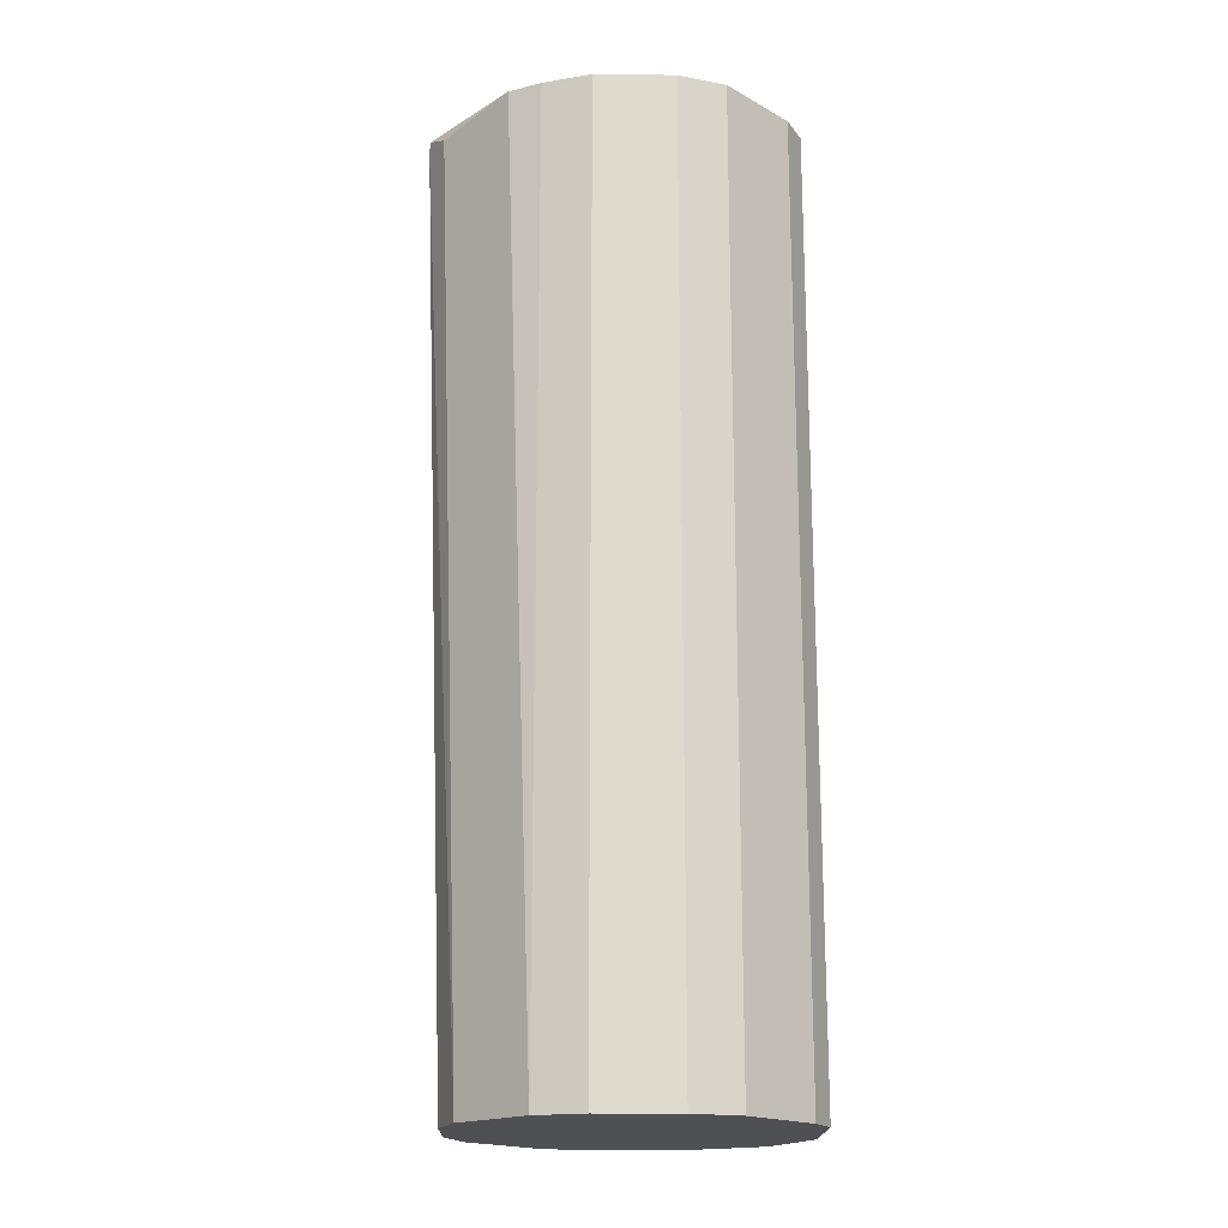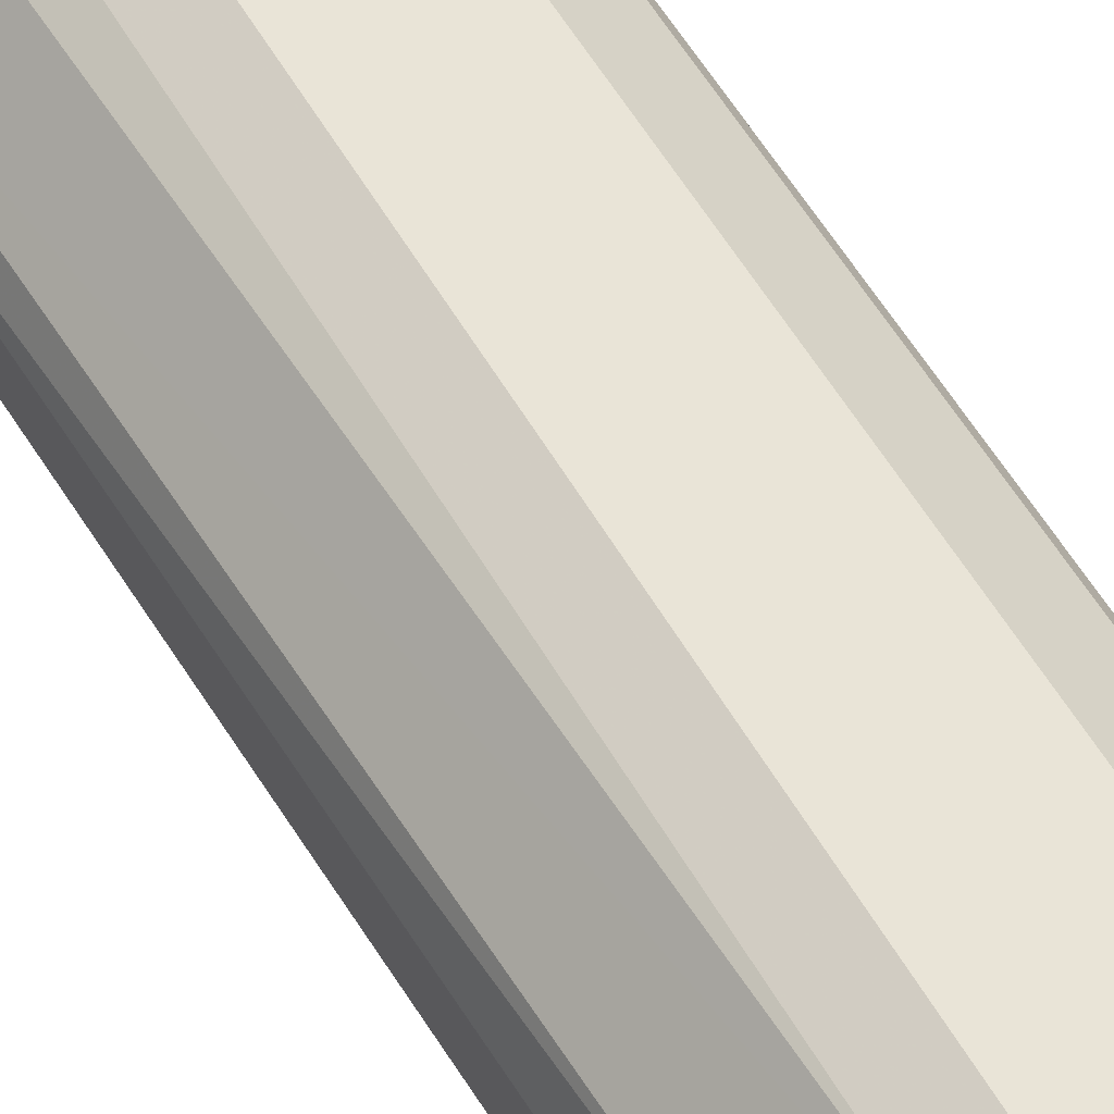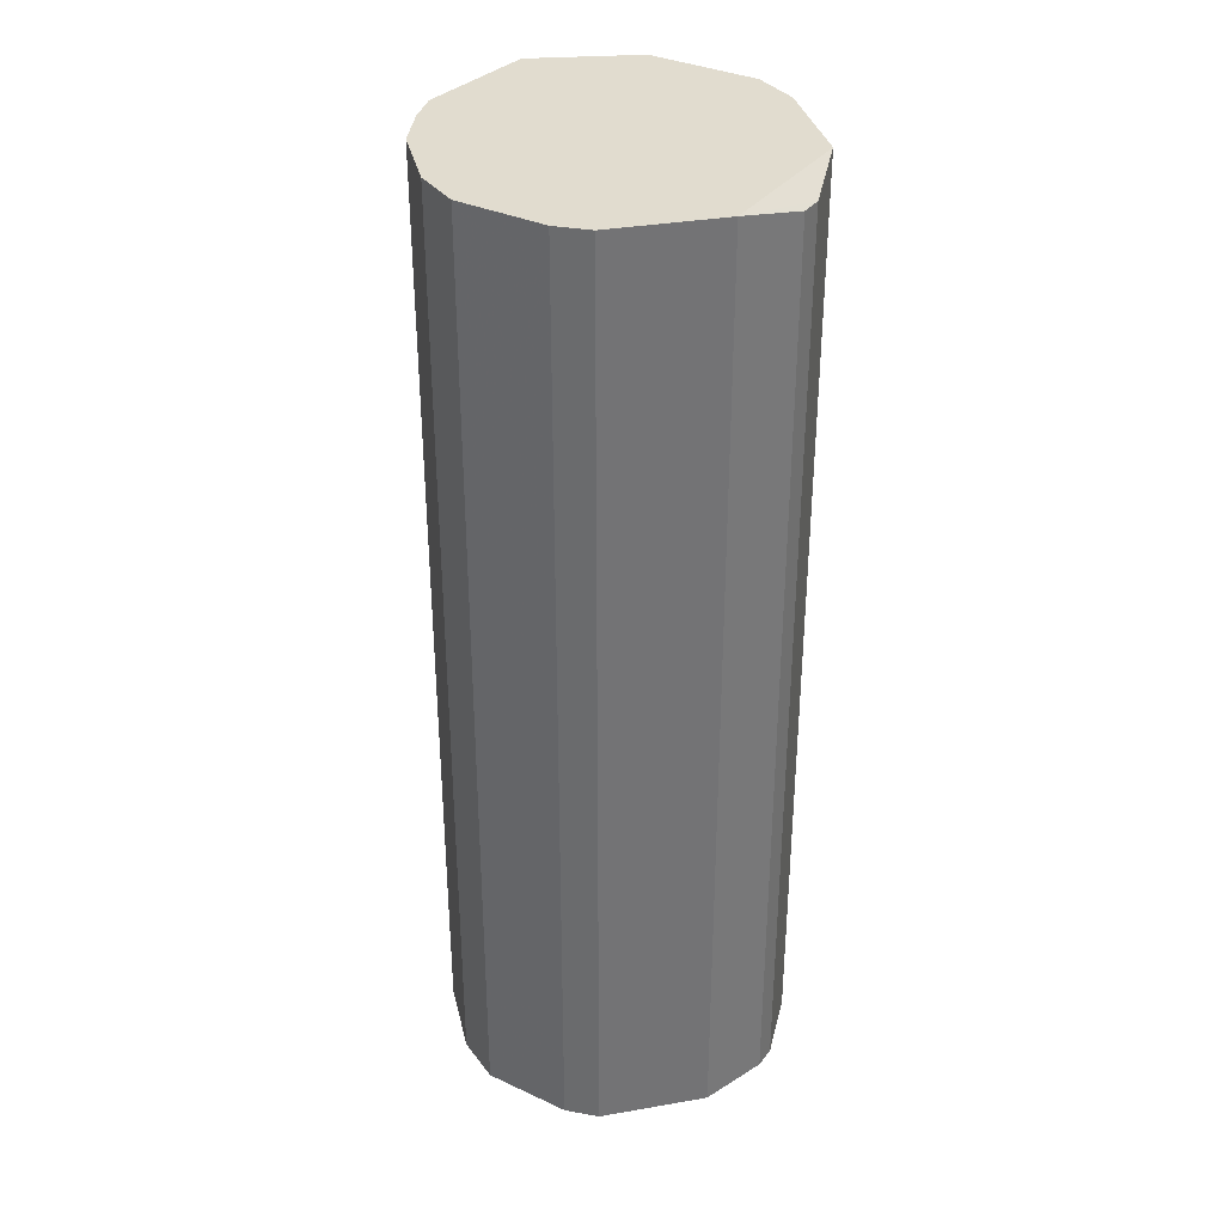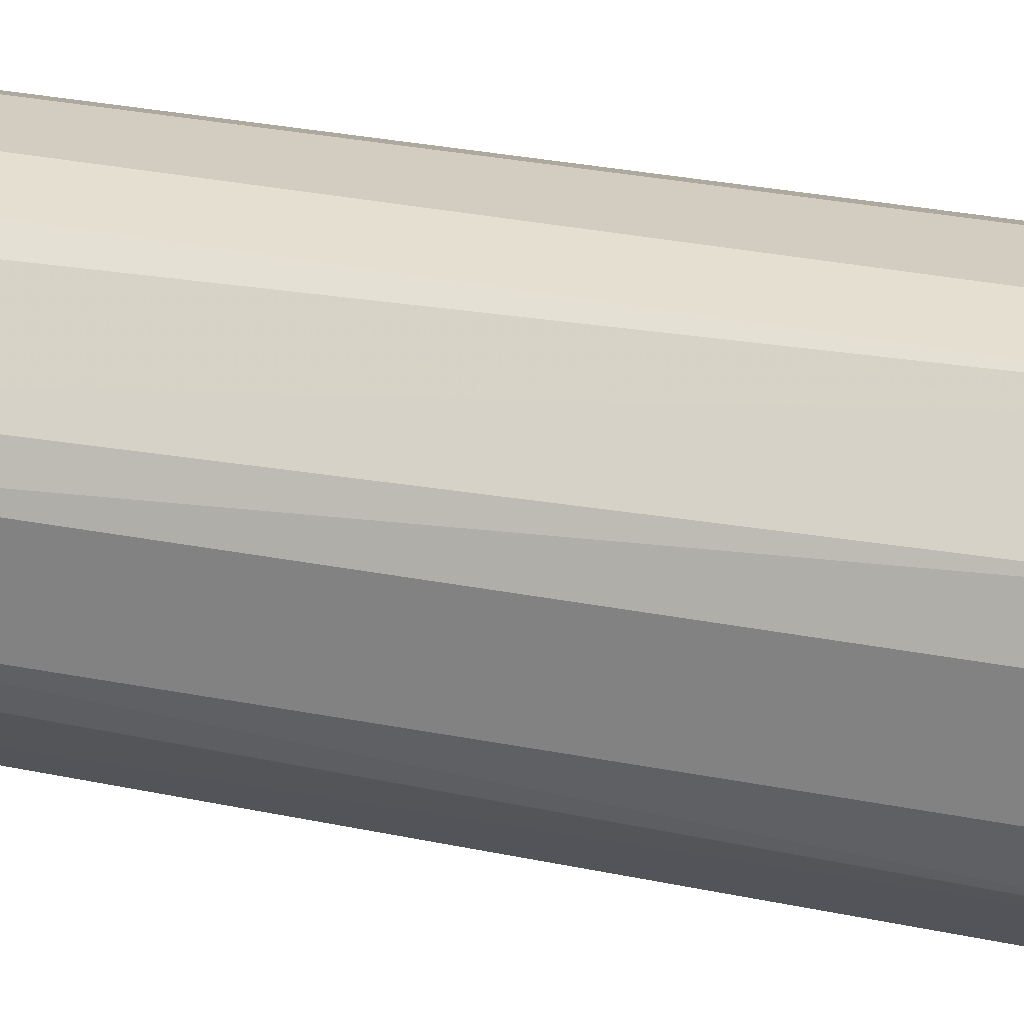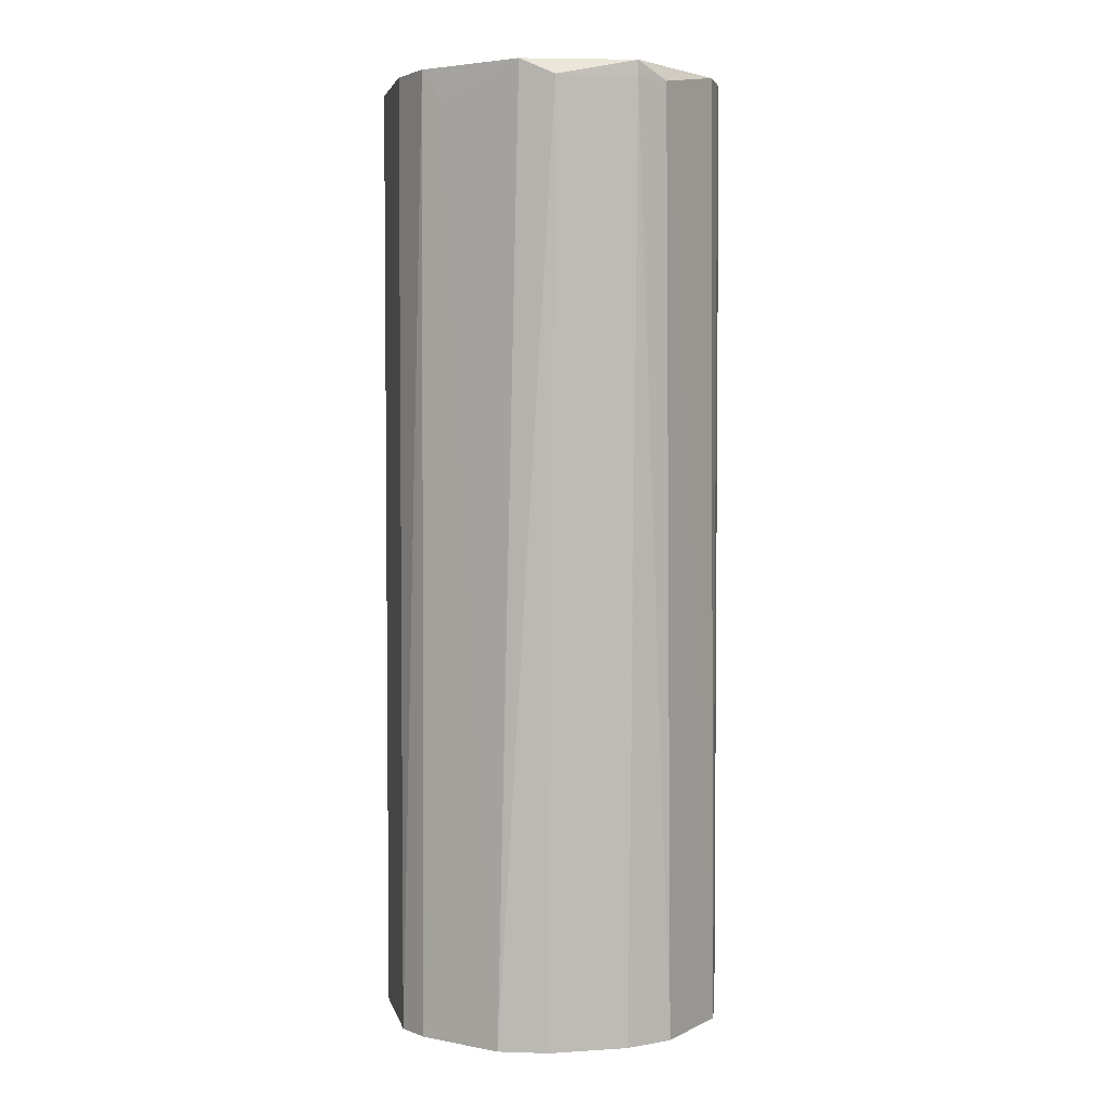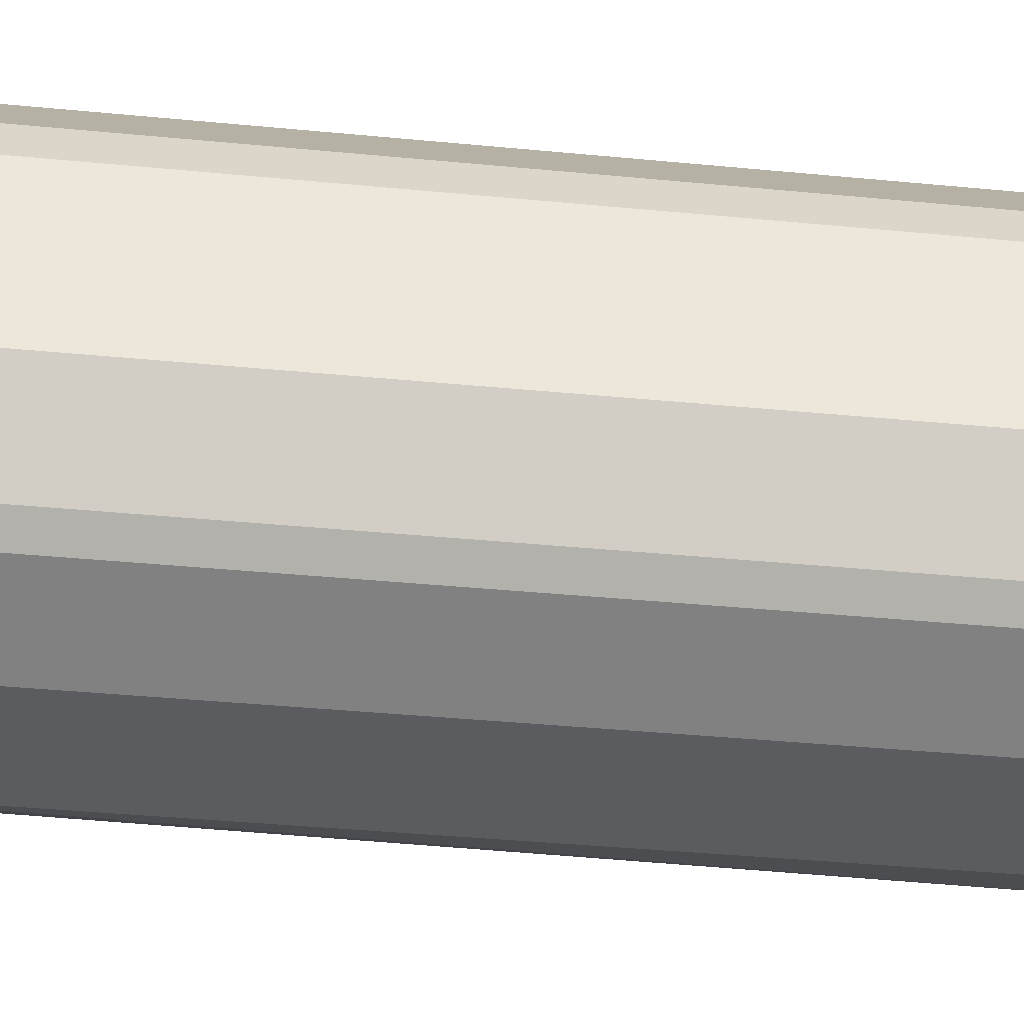
<metadata>
{"format":"obj","ext":"obj","renderer":"f3d","projection":"perspective","resolution":1024,"background":"white","views":[{"elev":-18.5,"azim":-1.2,"up":"+Y"},{"elev":61.0,"azim":-30.9,"up":"+Z"},{"elev":34.4,"azim":76.9,"up":"+Y"},{"elev":24.6,"azim":-69.3,"up":"+Z"},{"elev":3.5,"azim":-102.3,"up":"+Y"},{"elev":-33.9,"azim":82.2,"up":"+Z"}]}
</metadata>
<code>
v -0.5737 0.184 0.1879
v -0.6145 0.1822 0.1731
v -0.6089 0.07279 0.1676
v -0.5848 0.184 0.1583
v -0.5811 0.07279 0.1954
v -0.5756 0.07279 0.1638
v -0.6052 0.184 0.1935
v -0.6089 0.07279 0.1879
v -0.5978 0.07279 0.1583
v -0.6034 0.184 0.1601
v -0.5719 0.184 0.1713
v -0.5719 0.07279 0.1842
v -0.5867 0.184 0.1972
v -0.596 0.07279 0.1972
v -0.6145 0.184 0.1824
v -0.5848 0.07279 0.1583
v -0.5774 0.1822 0.162
v -0.6108 0.07279 0.1824
v -0.5719 0.07279 0.1713
v -0.596 0.184 0.1972
v -0.6015 0.07279 0.1954
v -0.5811 0.184 0.1954
v -0.5978 0.184 0.1583
v -0.5719 0.184 0.1842
v -0.6126 0.184 0.1694
v -0.5867 0.07279 0.1972
v -0.6108 0.07279 0.1731
v -0.6126 0.1822 0.1861
v -0.5737 0.07279 0.1879
v -0.6015 0.07279 0.1601
v -0.5774 0.07279 0.162
v -0.5756 0.1822 0.1638
v -0.6015 0.184 0.1954
v -0.6052 0.1803 0.162
v -0.6145 0.1822 0.1824
f 8 28 35
f 5 3 6
f 1 4 7
f 3 5 8
f 6 3 9
f 7 4 10
f 4 1 11
f 5 6 12
f 1 7 13
f 8 5 14
f 7 10 15
f 9 4 16
f 6 9 16
f 4 11 17
f 16 4 17
f 3 8 18
f 6 11 19
f 12 6 19
f 11 12 19
f 13 7 20
f 14 13 20
f 14 20 21
f 8 14 21
f 5 1 22
f 1 13 22
f 13 5 22
f 4 9 23
f 10 4 23
f 9 10 23
f 11 1 24
f 12 11 24
f 1 12 24
f 3 2 25
f 2 15 25
f 15 10 25
f 5 13 26
f 13 14 26
f 14 5 26
f 2 3 27
f 3 18 27
f 18 2 27
f 7 15 28
f 21 7 28
f 8 21 28
f 1 5 29
f 12 1 29
f 5 12 29
f 9 3 30
f 10 9 30
f 6 16 31
f 17 6 31
f 16 17 31
f 11 6 32
f 17 11 32
f 6 17 32
f 20 7 33
f 21 20 33
f 7 21 33
f 3 25 34
f 25 10 34
f 30 3 34
f 10 30 34
f 15 2 35
f 2 18 35
f 18 8 35
f 28 15 35

</code>
